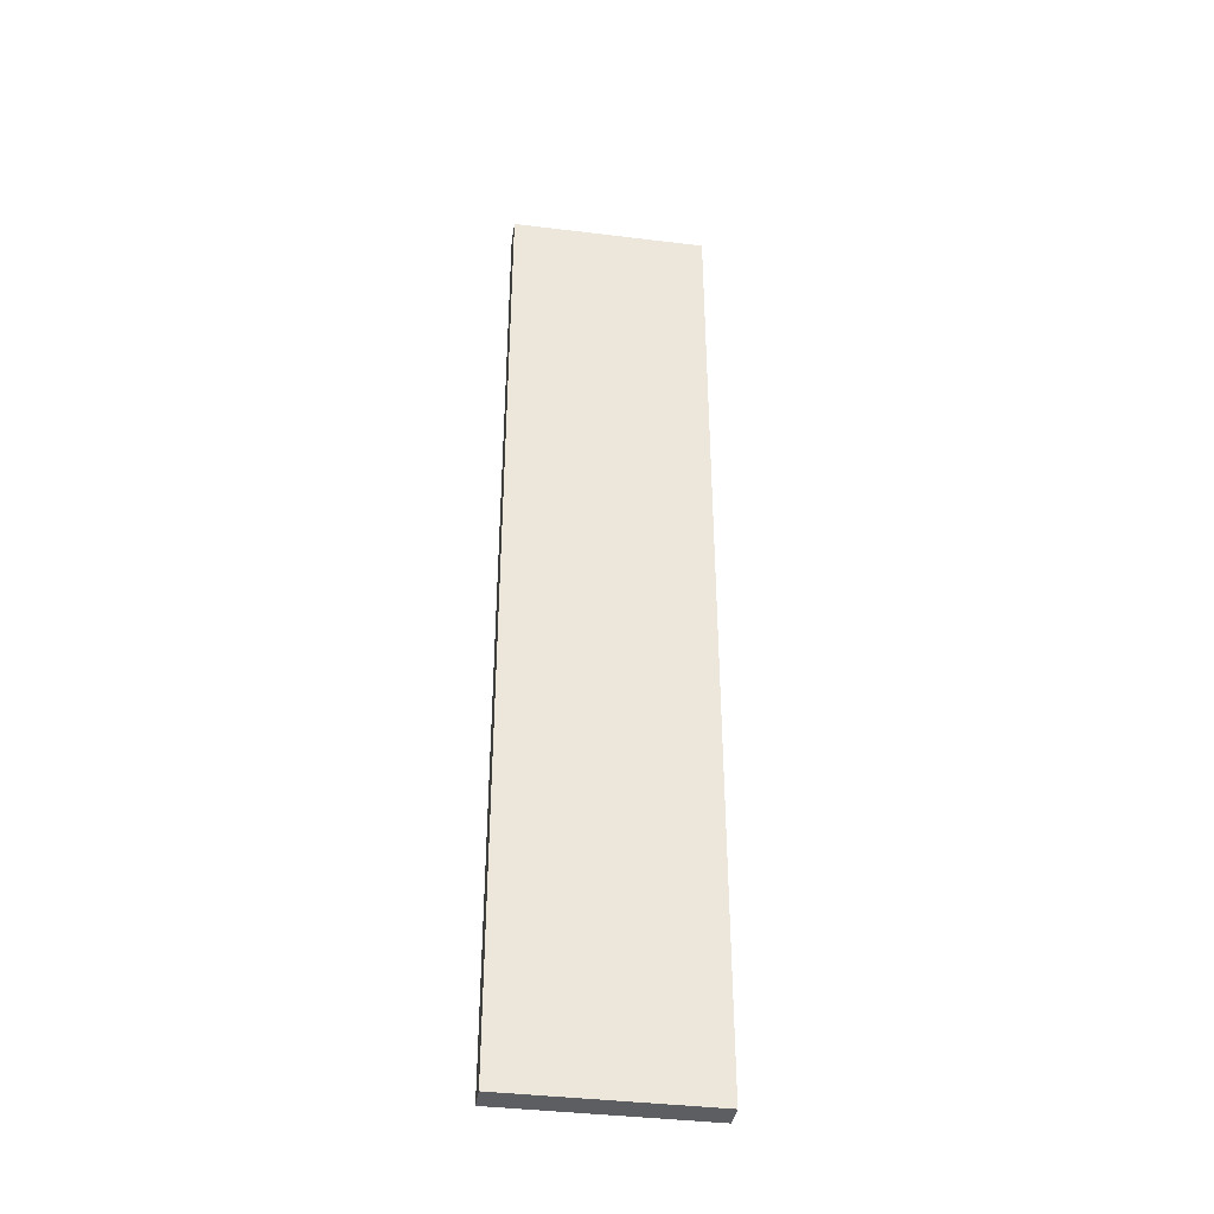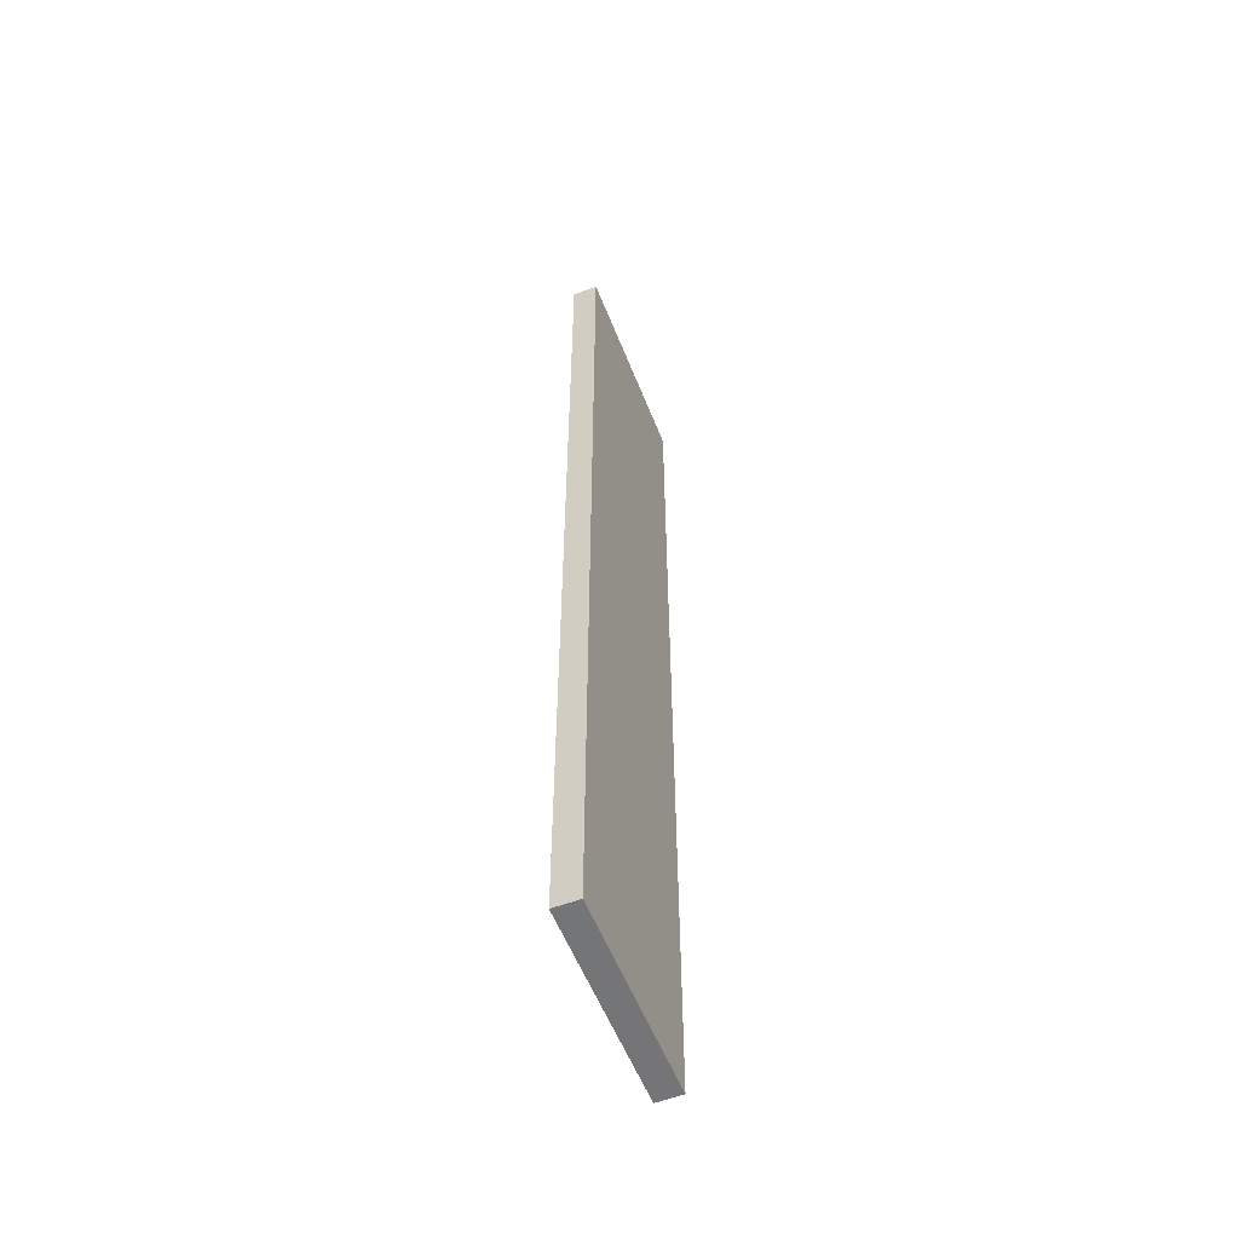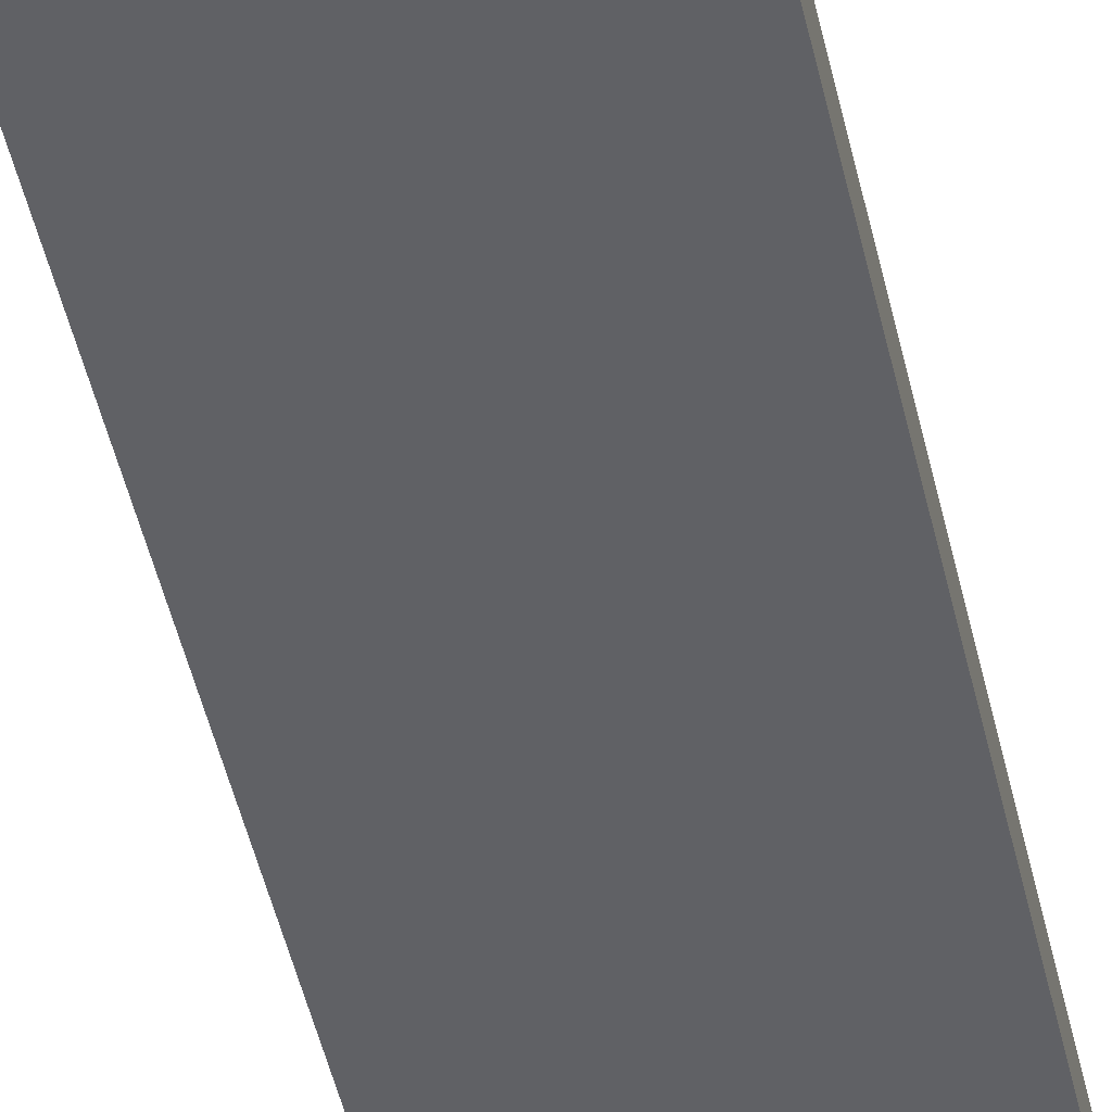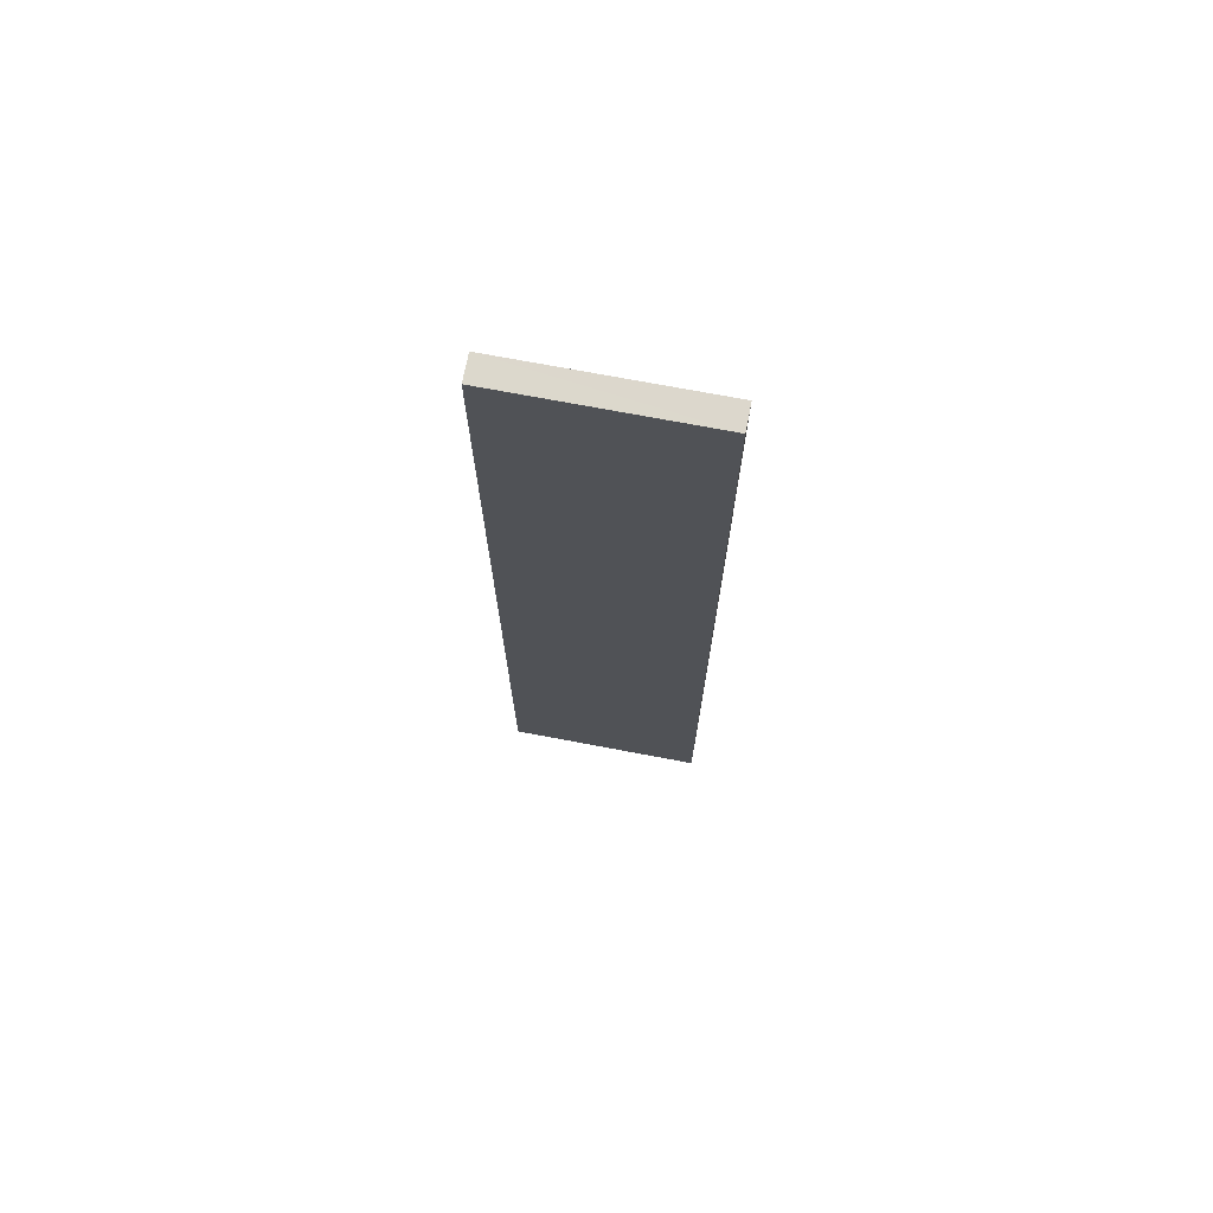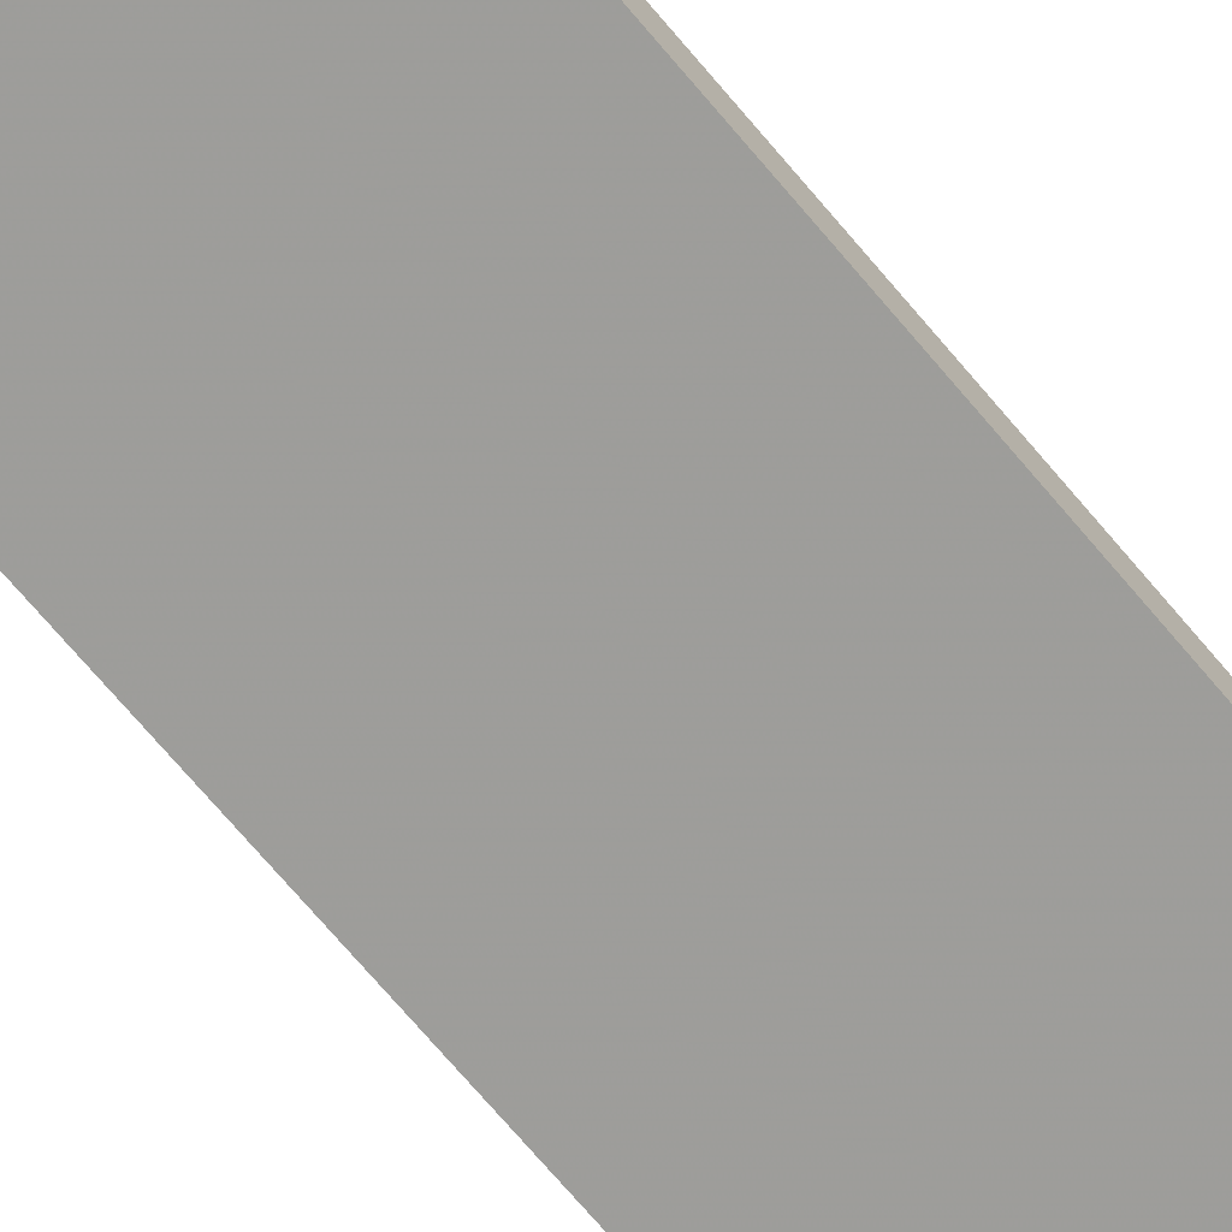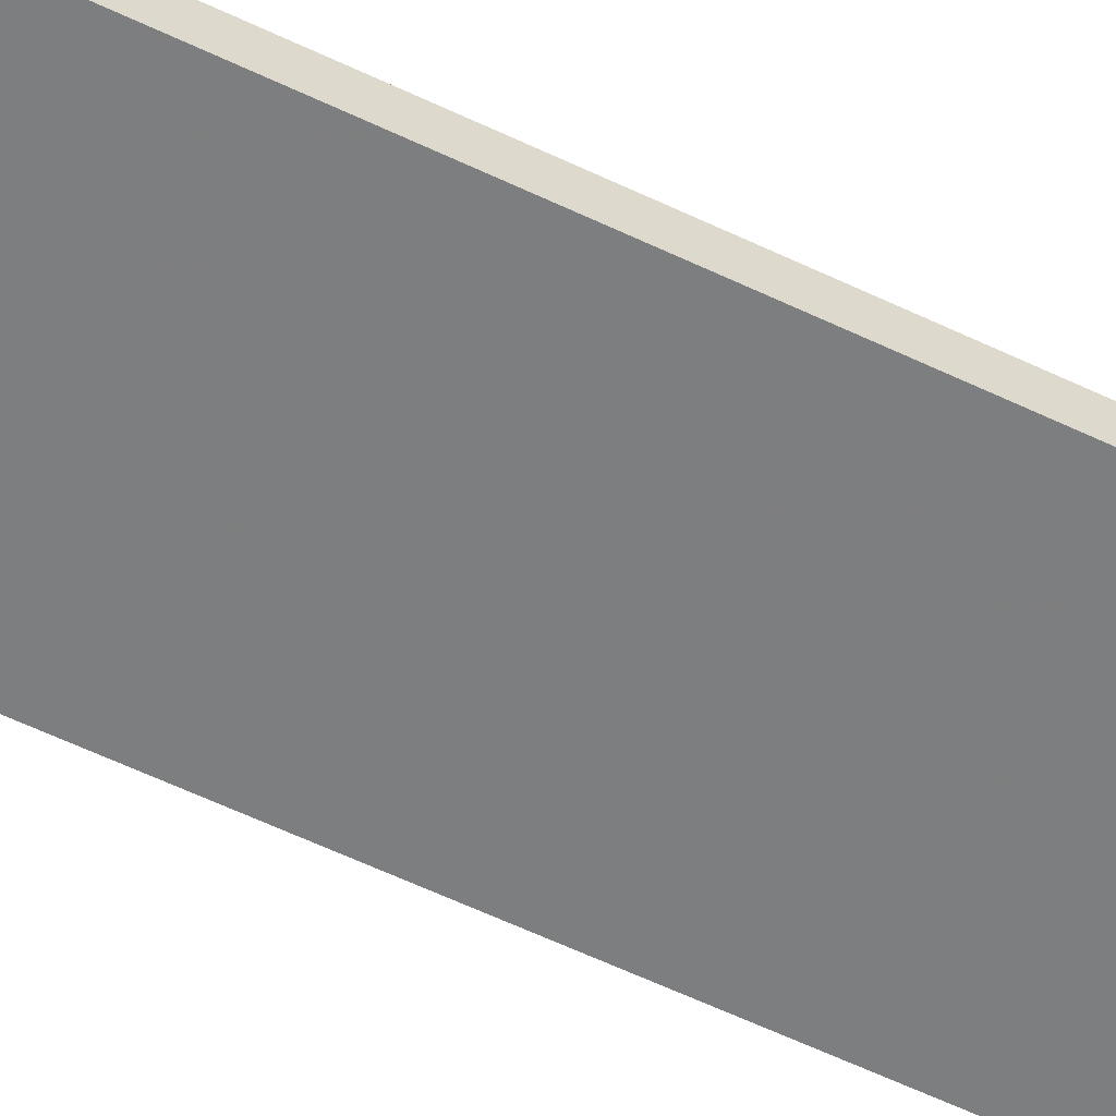
<metadata>
{"format":"obj","ext":"obj","renderer":"f3d","projection":"perspective","resolution":1024,"background":"white","views":[{"elev":-39.0,"azim":-8.6,"up":"+Z"},{"elev":-56.7,"azim":-68.6,"up":"+Z"},{"elev":-47.3,"azim":-167.6,"up":"+Y"},{"elev":72.6,"azim":-169.3,"up":"+Z"},{"elev":-70.4,"azim":-140.0,"up":"+Y"},{"elev":-59.3,"azim":-116.2,"up":"+Y"}]}
</metadata>
<code>
o 1531
v 2231 1859 8.91
v 2231 1859 8.91
v 2231 1859 8.91
v 2231 1859 9.306
v 2231 1859 9.306
v 2231 1859 9.306
v 2231 1859 8.91
v 2231 1859 8.91
v 2231 1859 8.91
v 2231 1859 9.306
v 2231 1859 8.91
v 2231 1859 9.306
v 2231 1859 9.306
v 2231 1859 9.306
v 2231 1859 9.306
v 2231 1859 9.306
v 2231 1859 8.91
v 2231 1859 9.306
v 2231 1859 8.91
v 2231 1859 9.306
v 2231 1859 9.306
v 2231 1859 8.91
v 2231 1859 9.306
v 2231 1859 9.306
v 2231 1859 8.91
v 2231 1859 8.91
v 2231 1859 9.306
v 2231 1859 8.91
v 2231 1859 8.91
f 1 2 3
f 1 4 5
f 6 2 7
f 8 9 7
f 10 7 11
f 12 13 14
f 14 15 16
f 17 15 18
f 19 20 21
f 22 23 20
f 24 25 26
f 27 28 29

</code>
